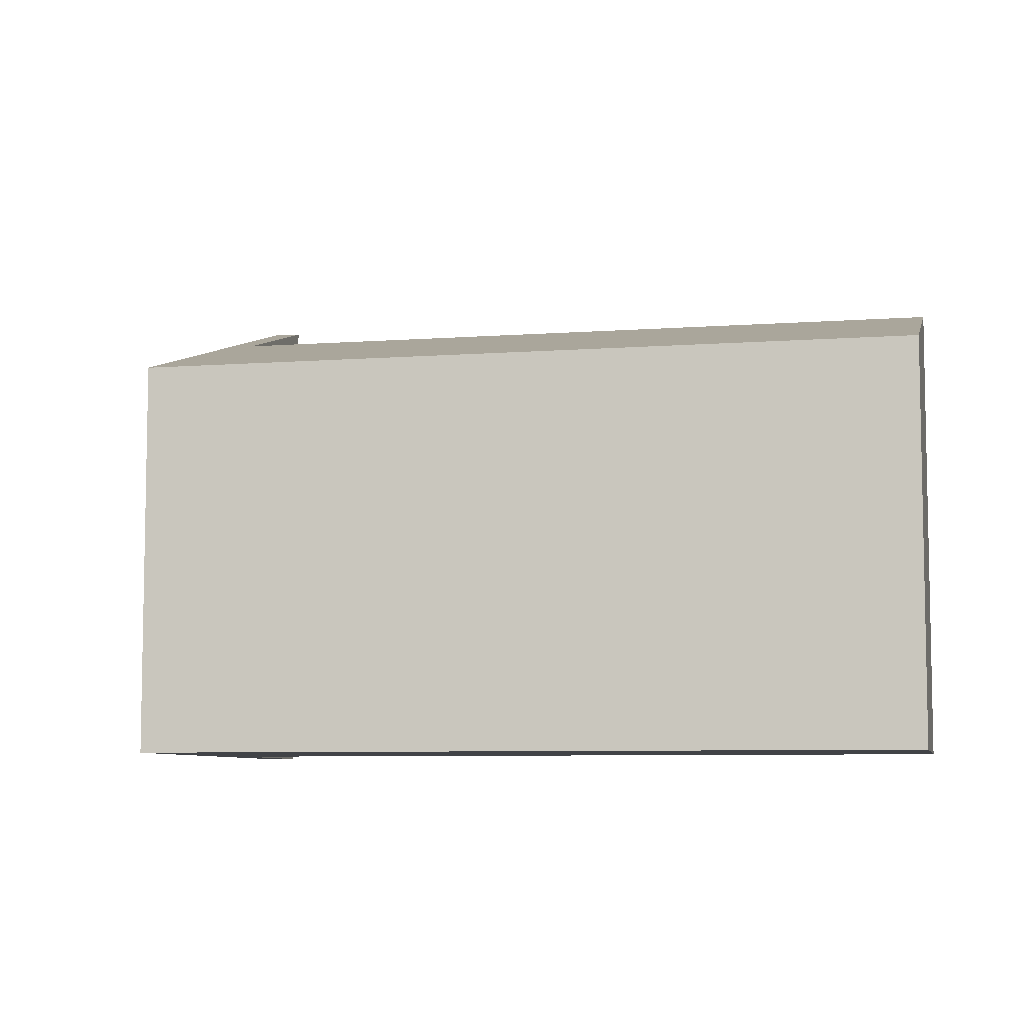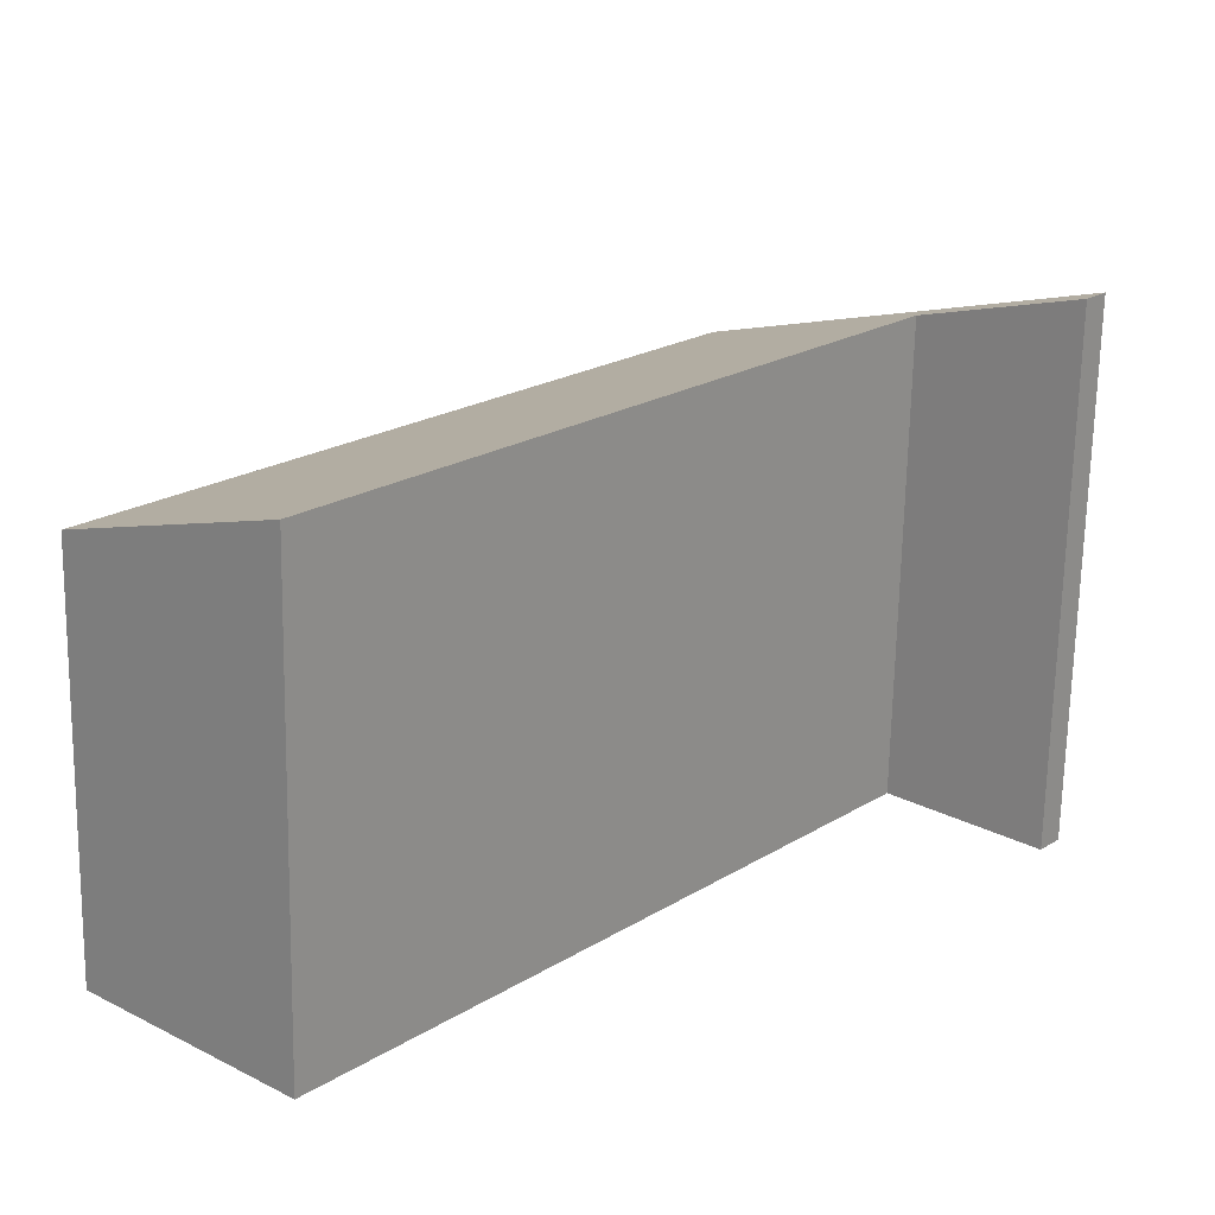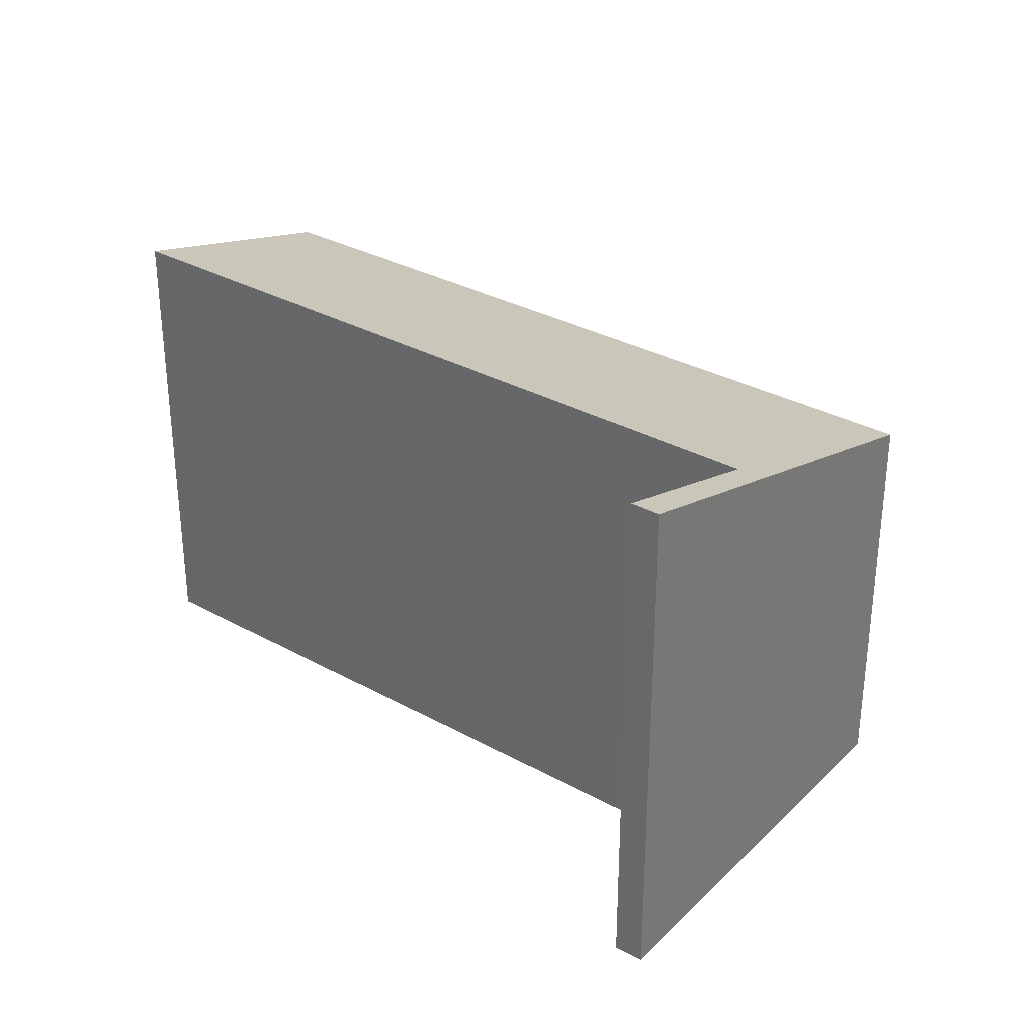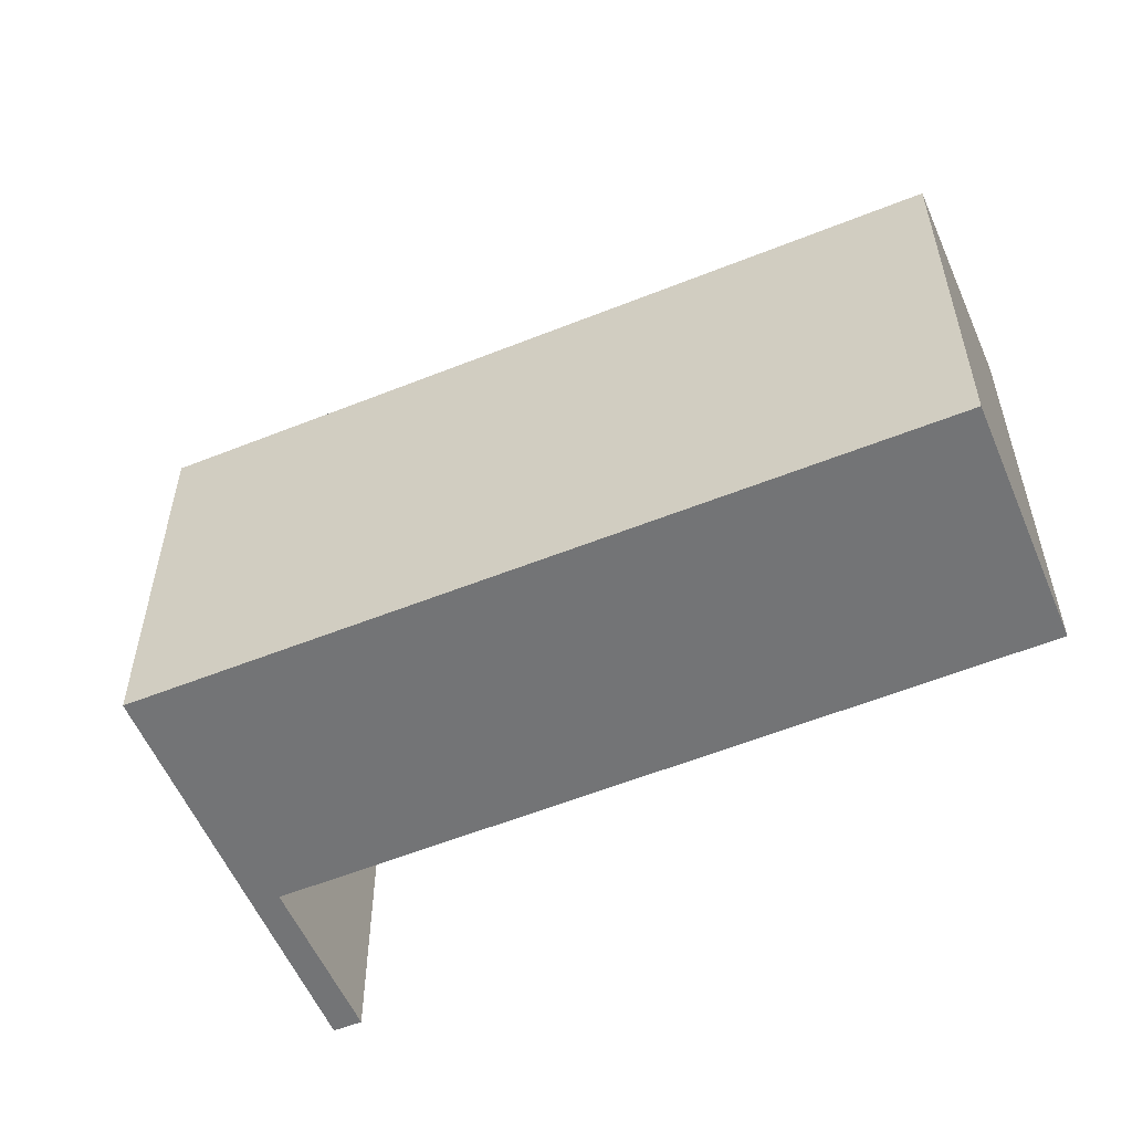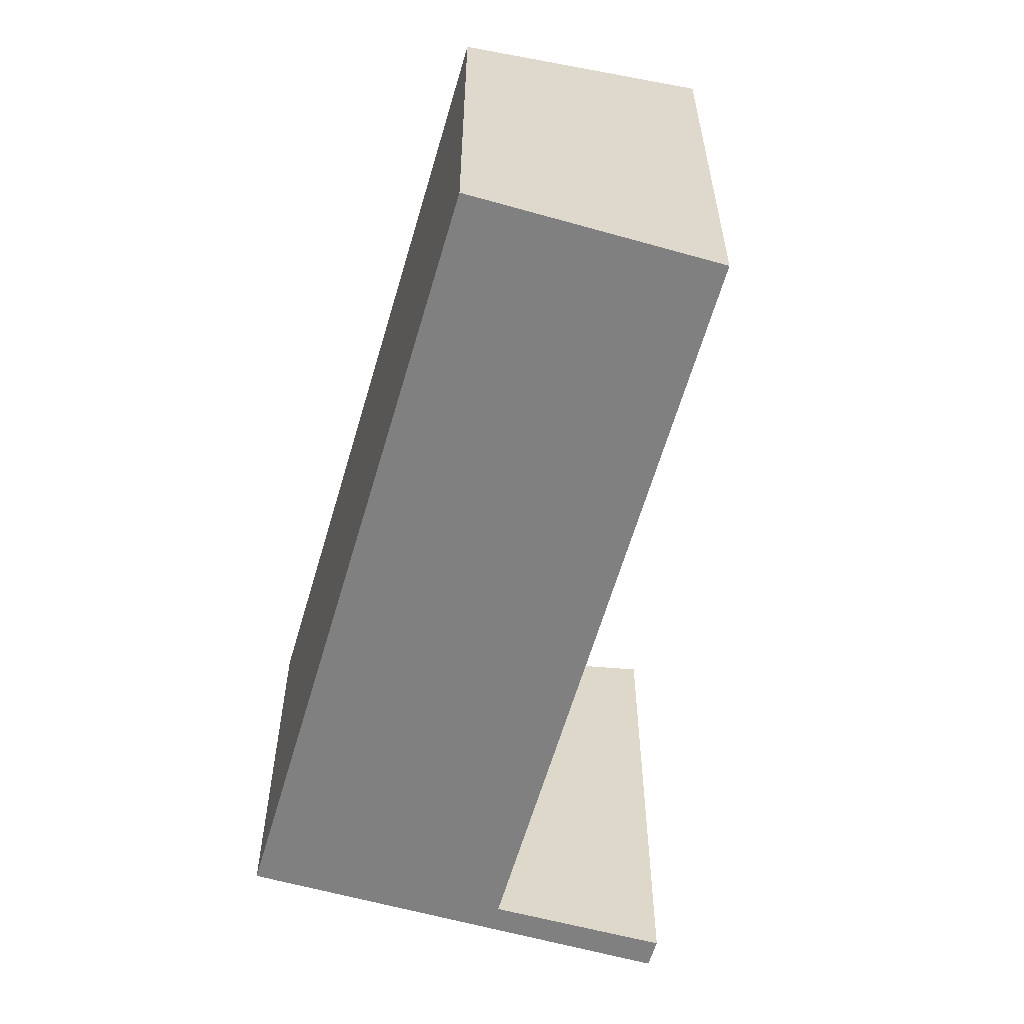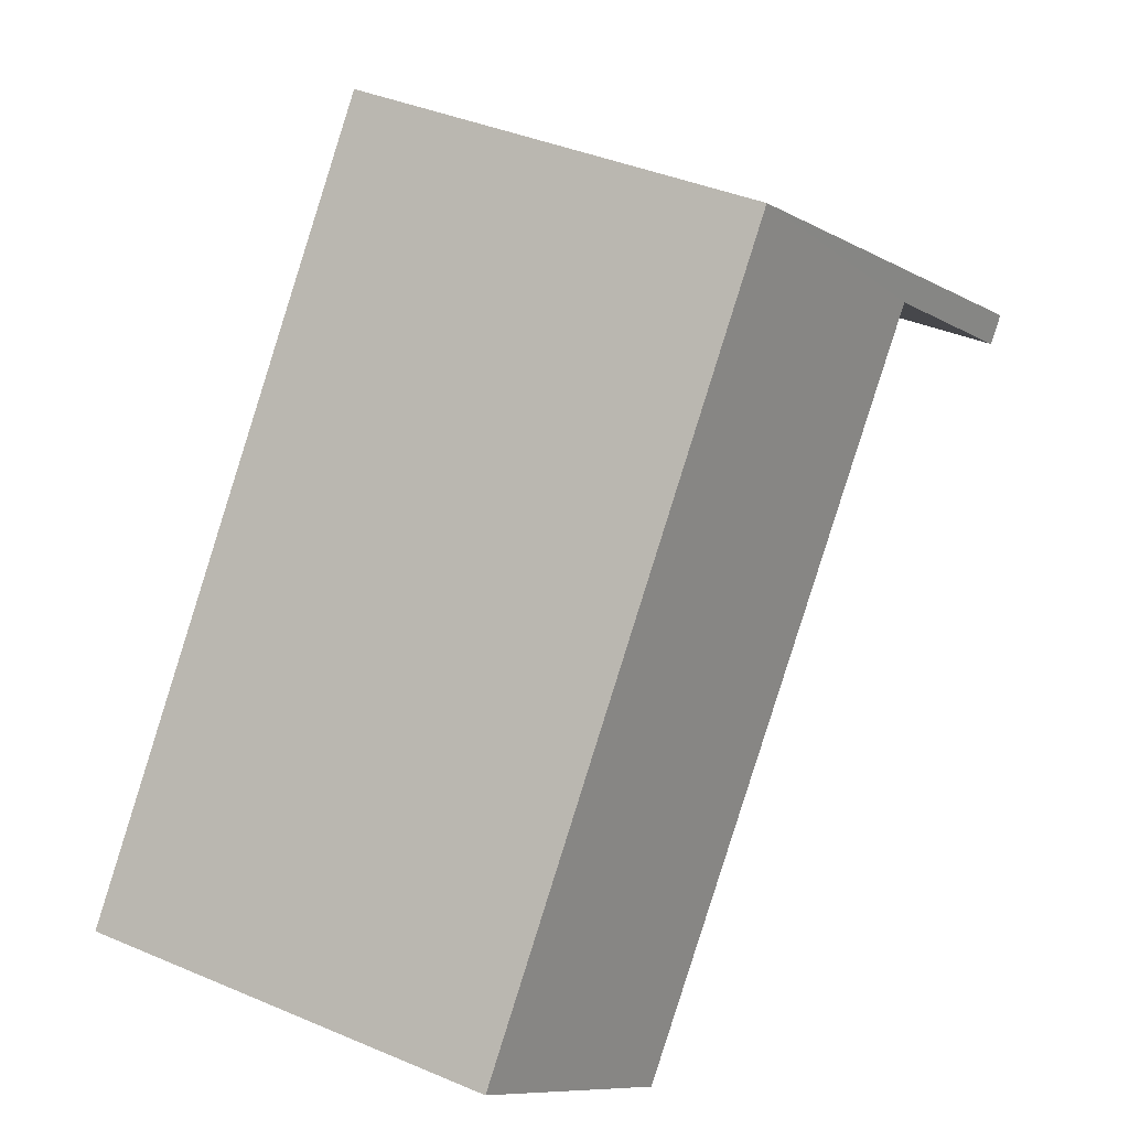
<metadata>
{"format":"obj","ext":"obj","renderer":"f3d","projection":"perspective","resolution":1024,"background":"white","views":[{"elev":-7.2,"azim":60.5,"up":"+Y"},{"elev":-68.6,"azim":178.9,"up":"+Z"},{"elev":32.4,"azim":-94.1,"up":"+Y"},{"elev":-56.1,"azim":71.5,"up":"+Y"},{"elev":-60.1,"azim":122.6,"up":"+Y"},{"elev":41.3,"azim":117.1,"up":"+Z"}]}
</metadata>
<code>
v  0 6.327 3.874e-16
v  1.819 5.726 1.149
v  0.235 6.327 -0.268
v  3.922 4.852 3.436
v  10.26 4.869 -3.794
v  7.978 5.726 -5.789
v  7.978 3.545e-16 -5.789
v  1.819 -7.036e-17 1.149
v  0.235 1.641e-17 -0.268
v  0 0 0
v  10.26 2.323e-16 -3.794
v  3.922 -2.104e-16 3.436
g defaultobject
f 1 2 3
f 2 1 4
f 2 4 5
f 5 6 2
f 7 2 6
f 2 7 8
f 9 1 3
f 1 9 10
f 2 9 3
f 9 2 8
f 5 7 6
f 7 5 11
f 10 4 1
f 4 10 12
f 4 11 5
f 11 4 12
f 10 9 12
f 8 12 9
f 7 12 8
f 11 12 7

</code>
